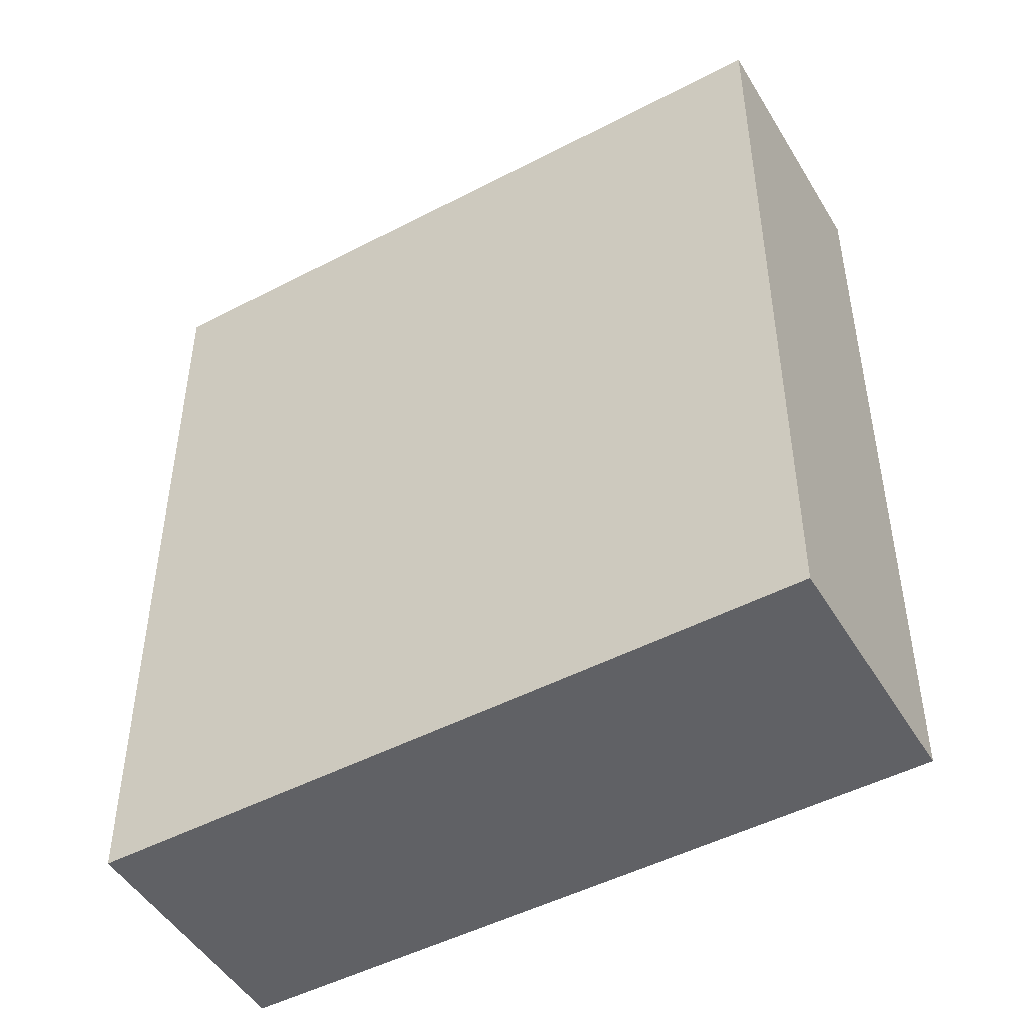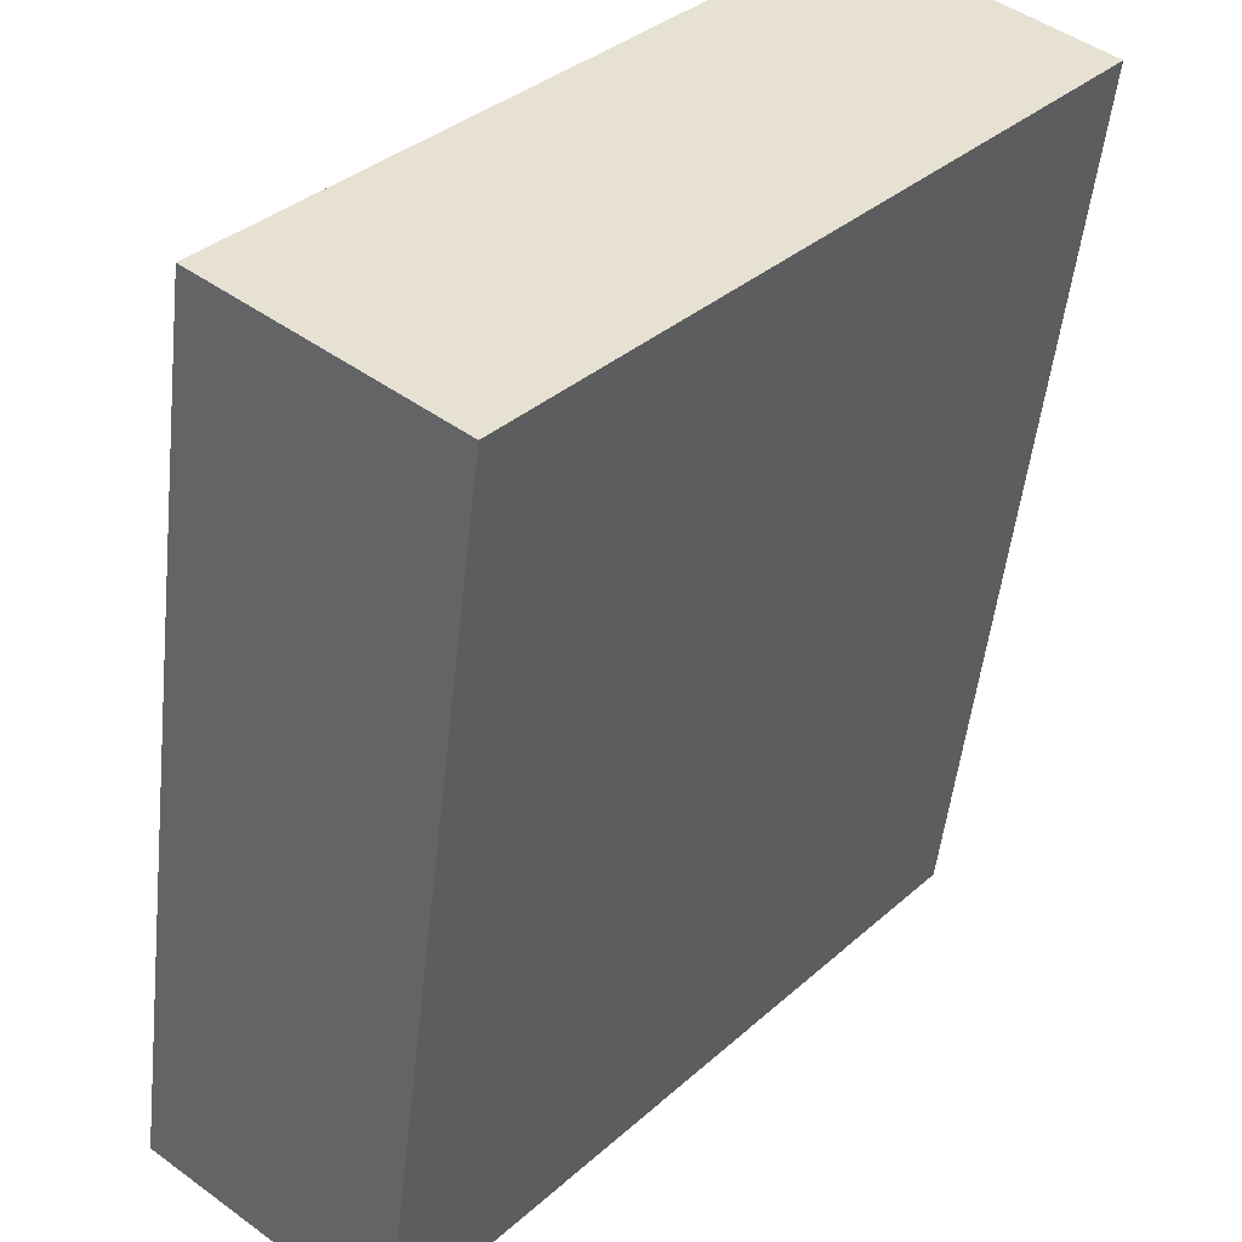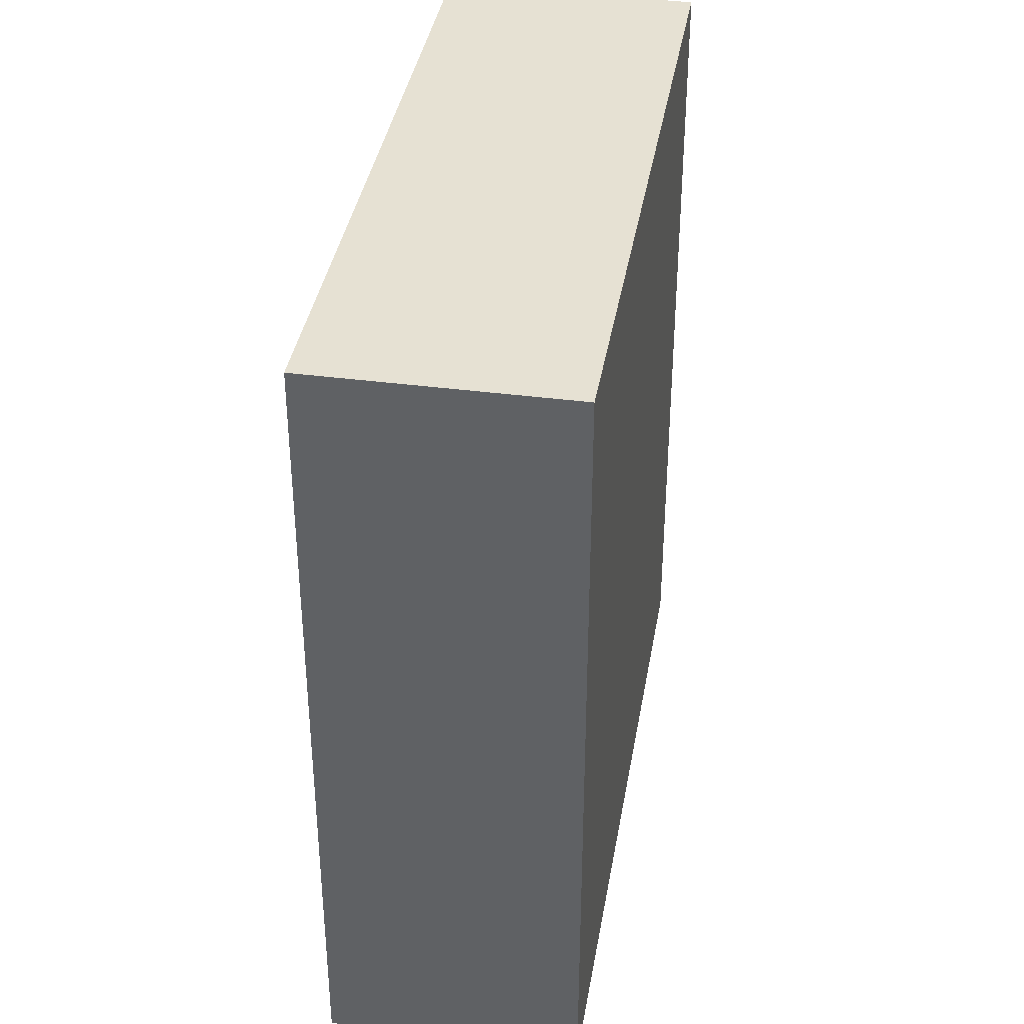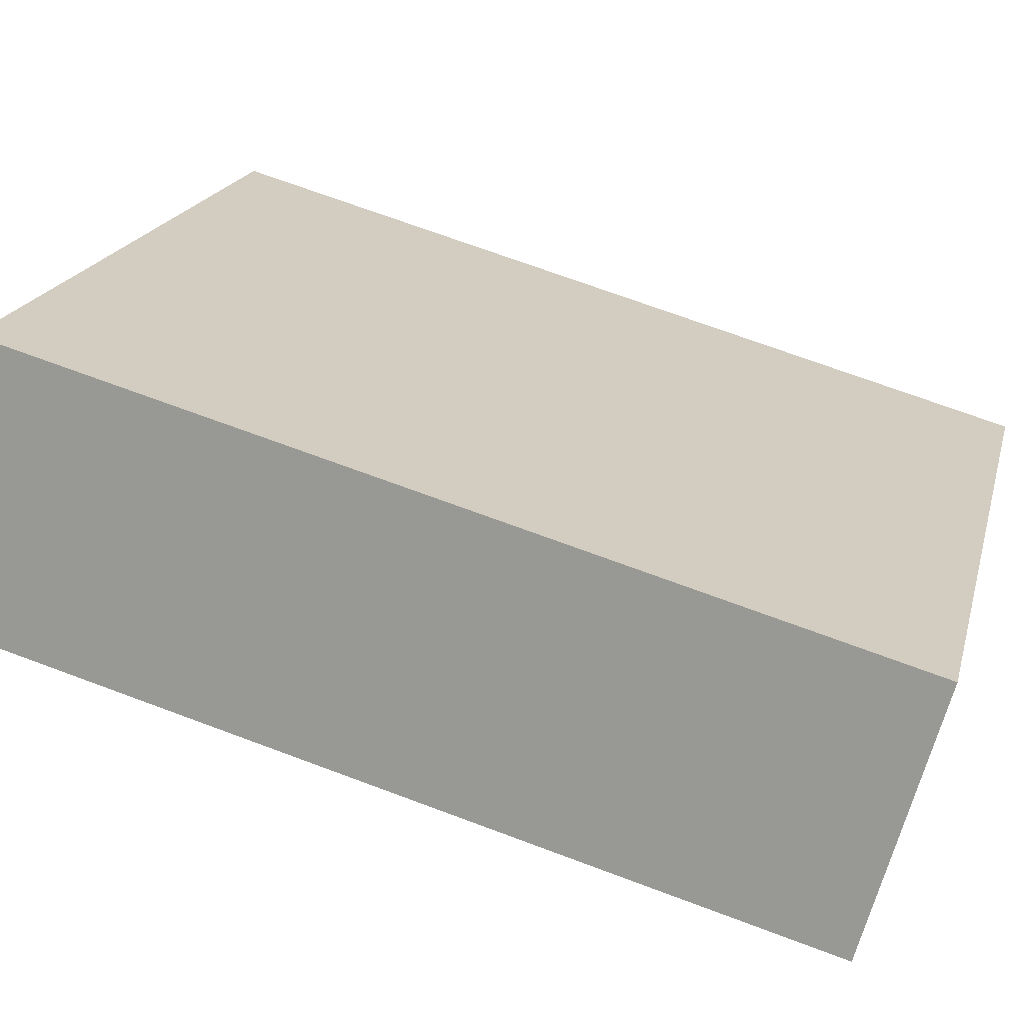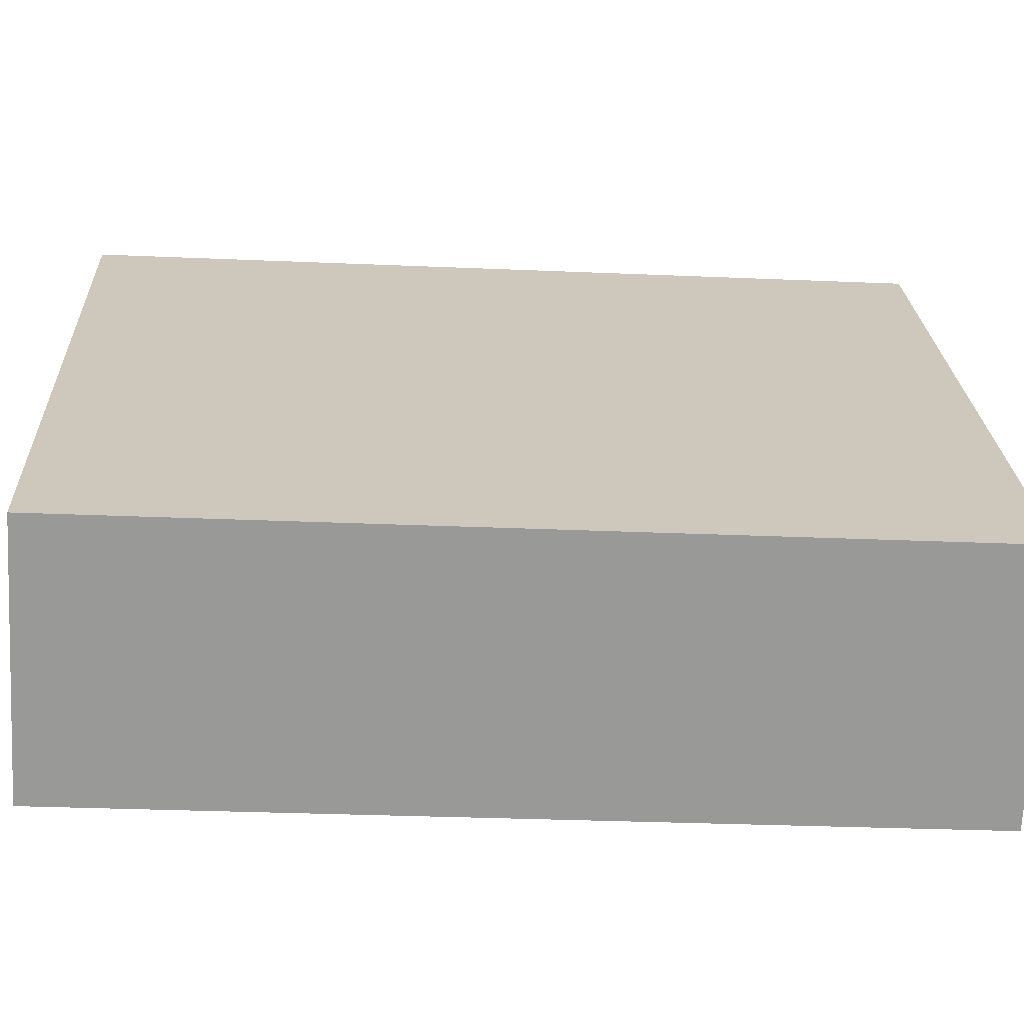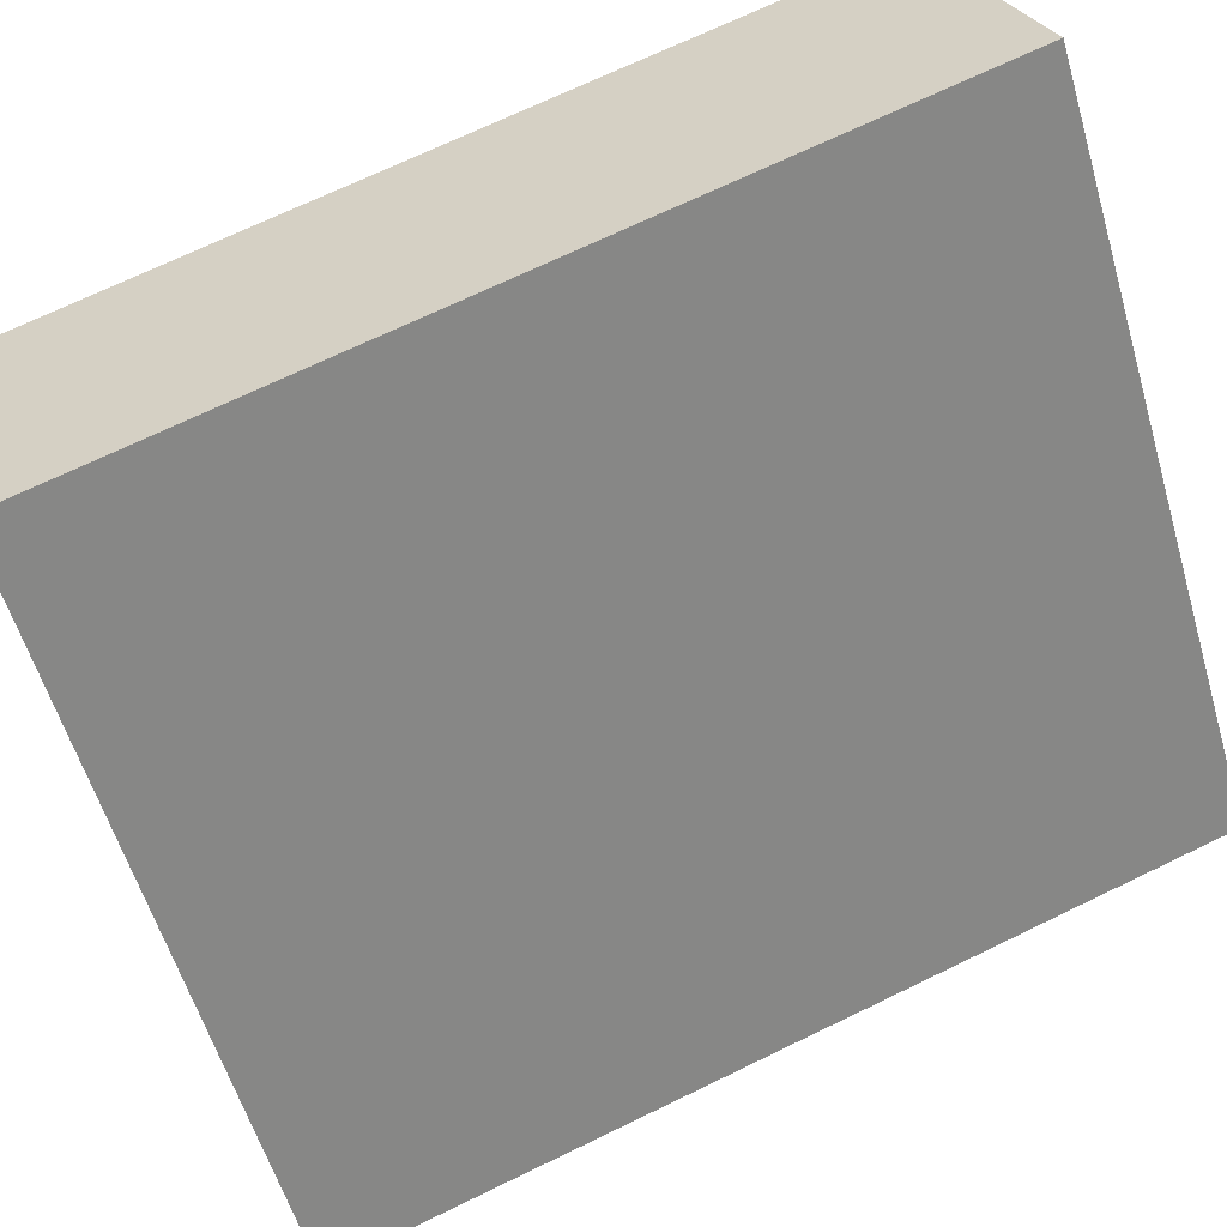
<metadata>
{"format":"obj","ext":"obj","renderer":"f3d","projection":"perspective","resolution":1024,"background":"white","views":[{"elev":-48.5,"azim":-20.3,"up":"+Y"},{"elev":-51.4,"azim":-6.3,"up":"+Z"},{"elev":38.6,"azim":49.2,"up":"+Y"},{"elev":70.4,"azim":110.5,"up":"+Z"},{"elev":-29.1,"azim":-93.7,"up":"+Z"},{"elev":70.0,"azim":-115.9,"up":"+Z"}]}
</metadata>
<code>
v  2.795 11.72 -2.307
v  6.498 11.72 7.904
v  9.301 11.72 5.563
v  4.223 11.72 5.132
v  0 11.72 7.175e-16
v  6.498 -4.84e-16 7.904
v  9.301 -3.406e-16 5.563
v  2.795 1.413e-16 -2.307
v  0 0 0
v  4.223 -3.142e-16 5.132
g defaultobject
f 1 2 3
f 2 1 4
f 4 1 5
f 6 3 2
f 3 6 7
f 7 1 3
f 1 7 8
f 8 5 1
f 5 8 9
f 4 6 2
f 6 4 5
f 6 5 10
f 10 5 9
f 10 7 6
f 7 10 8
f 8 10 9

</code>
